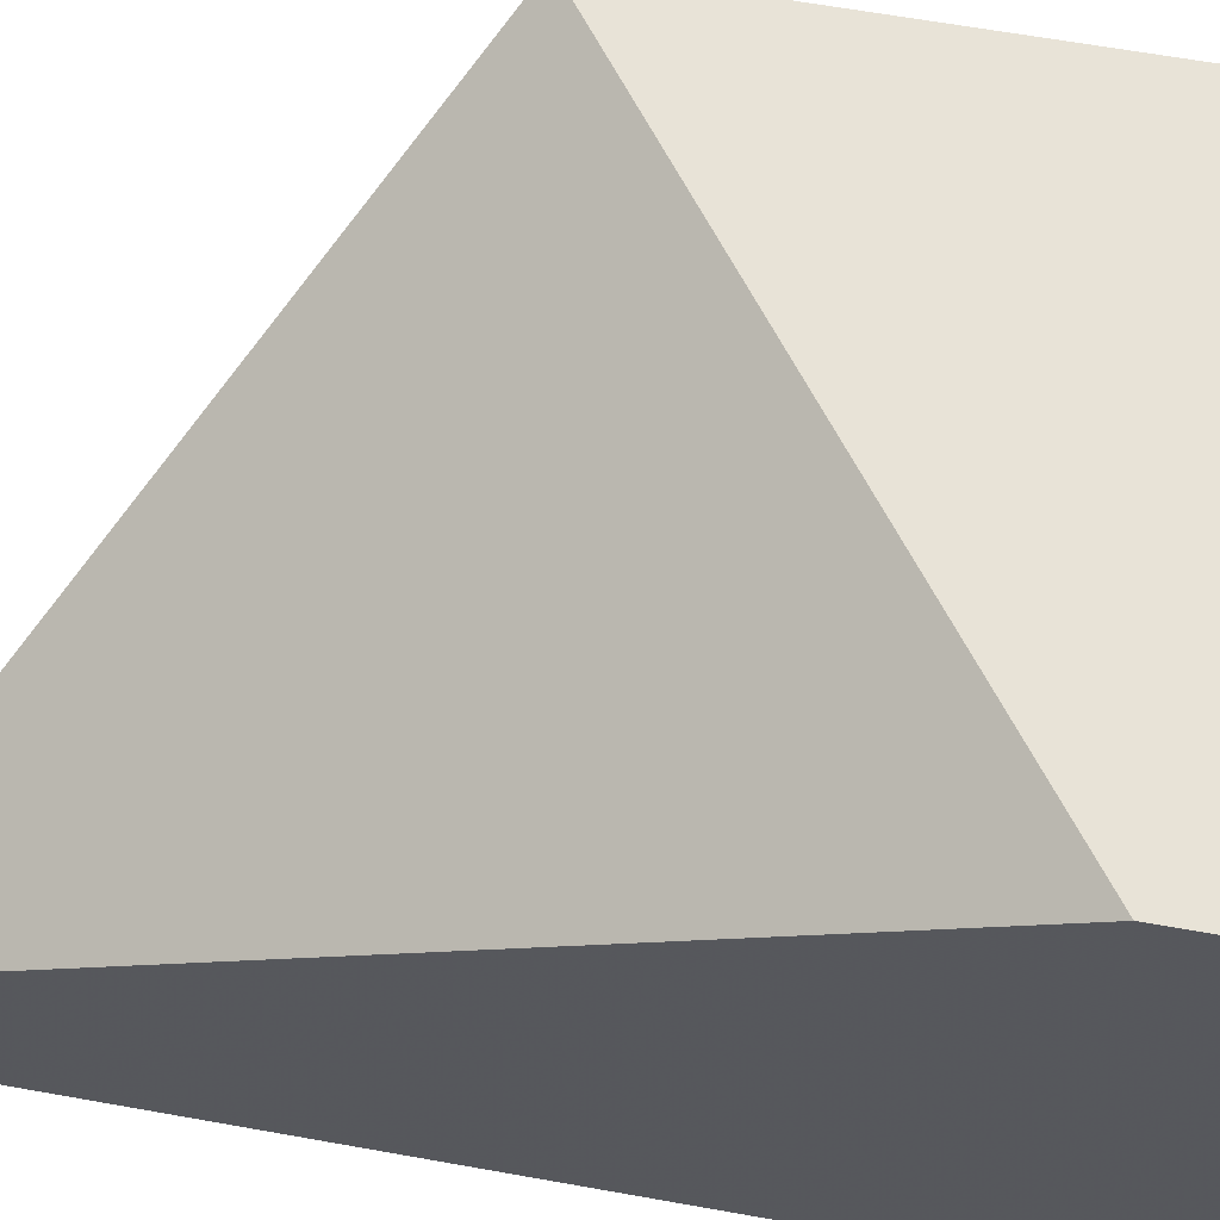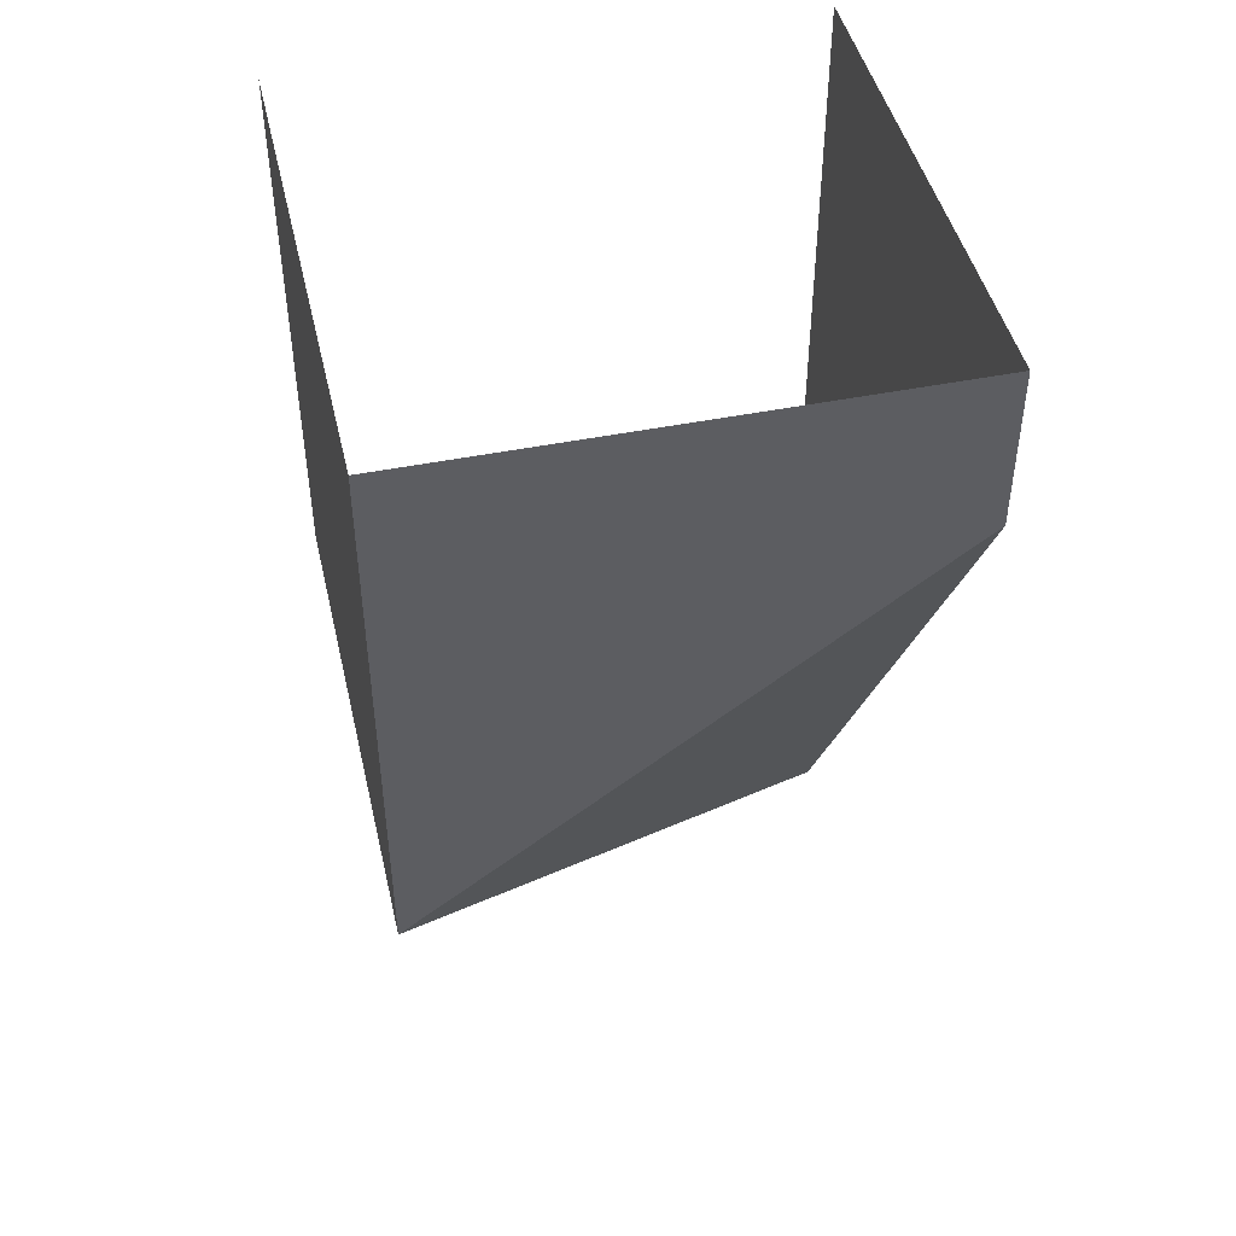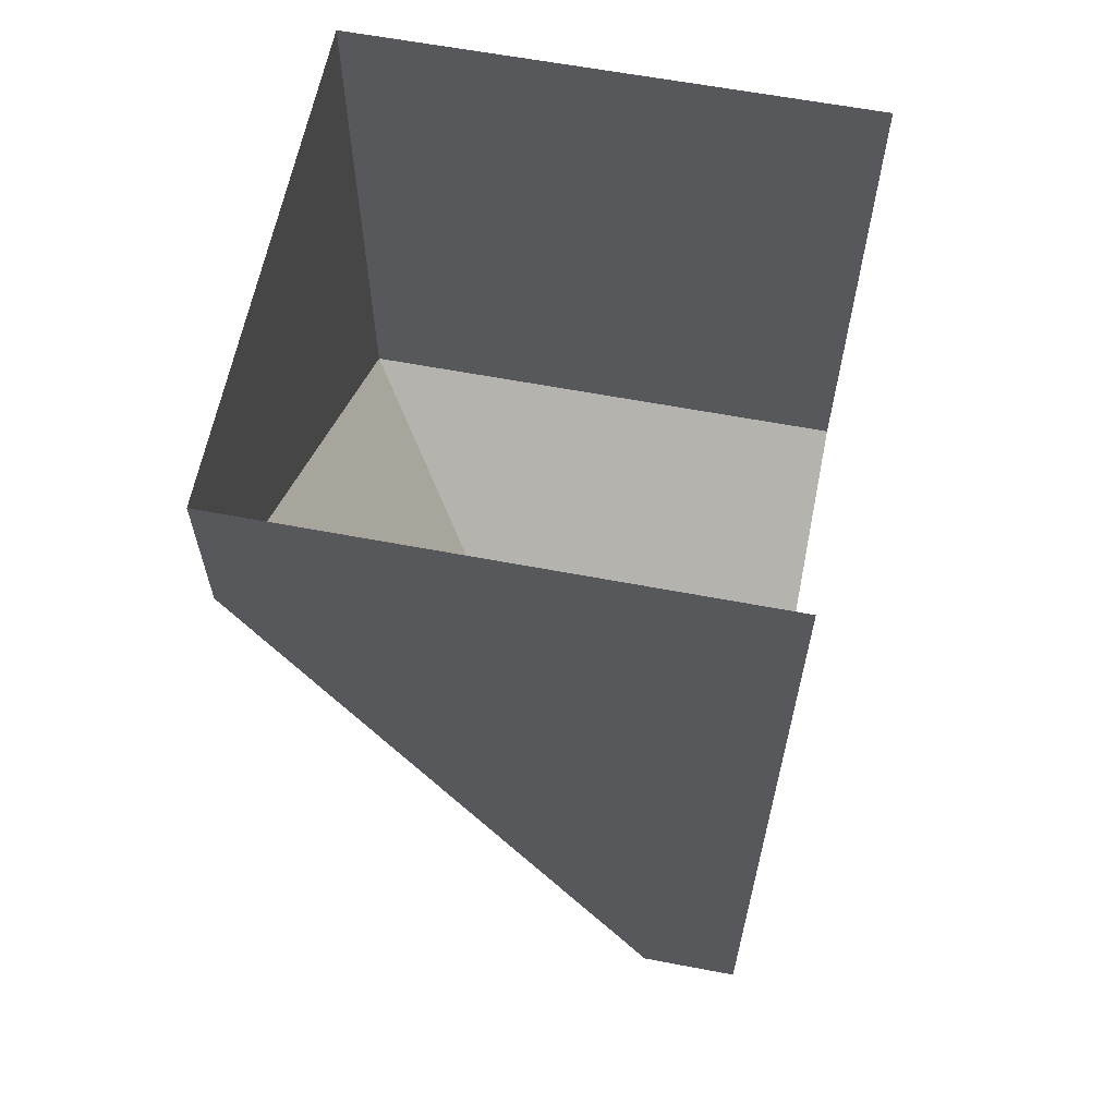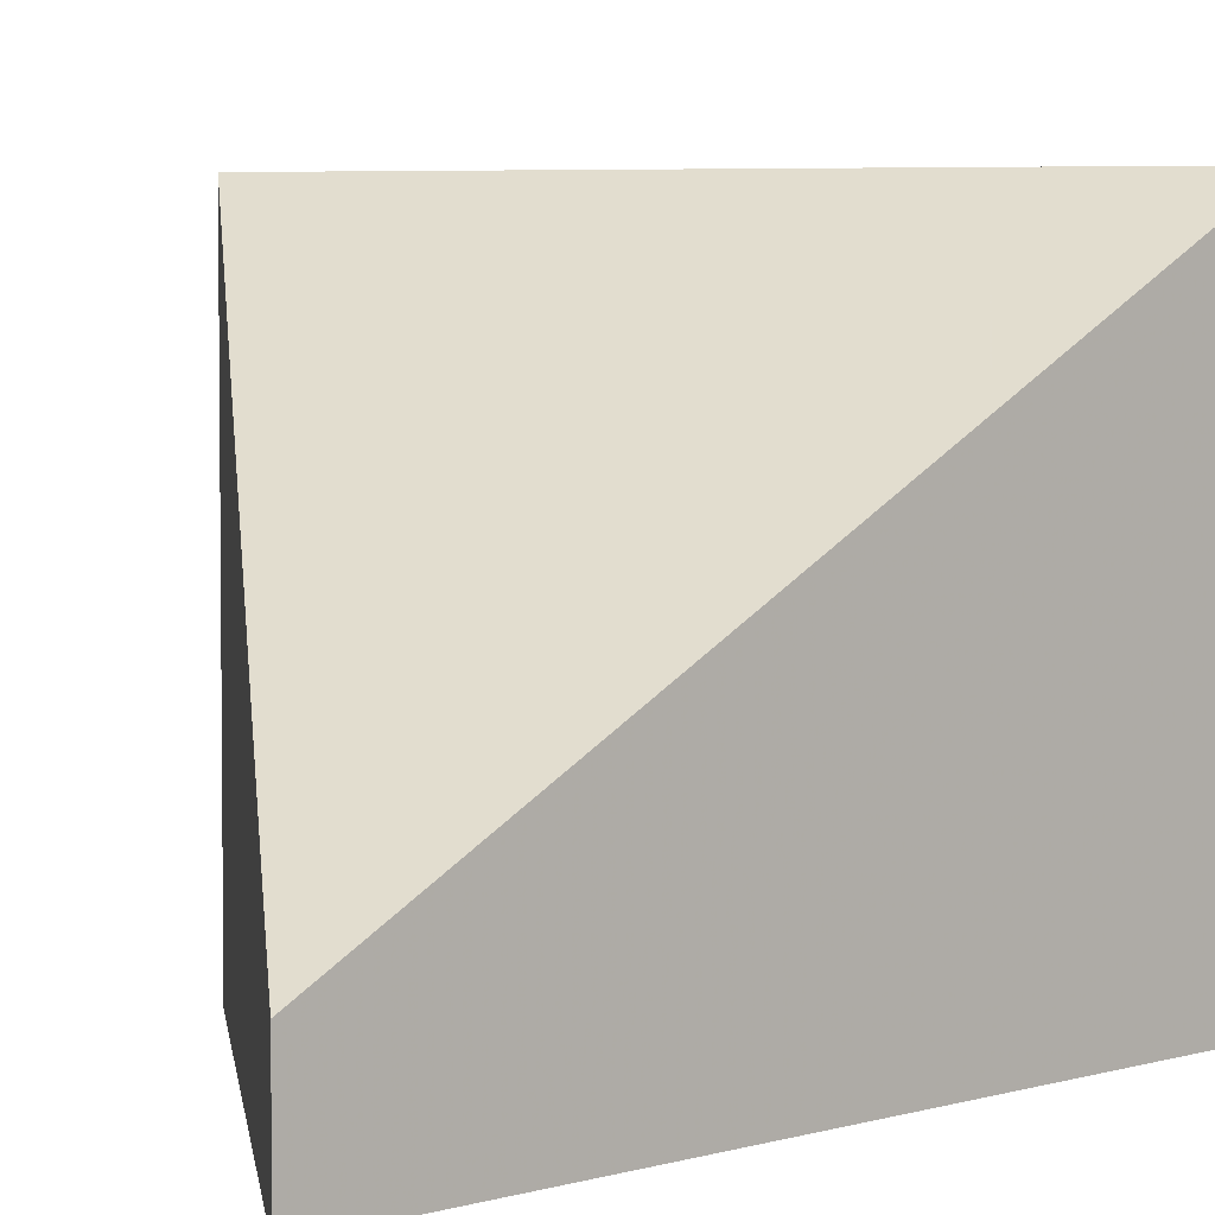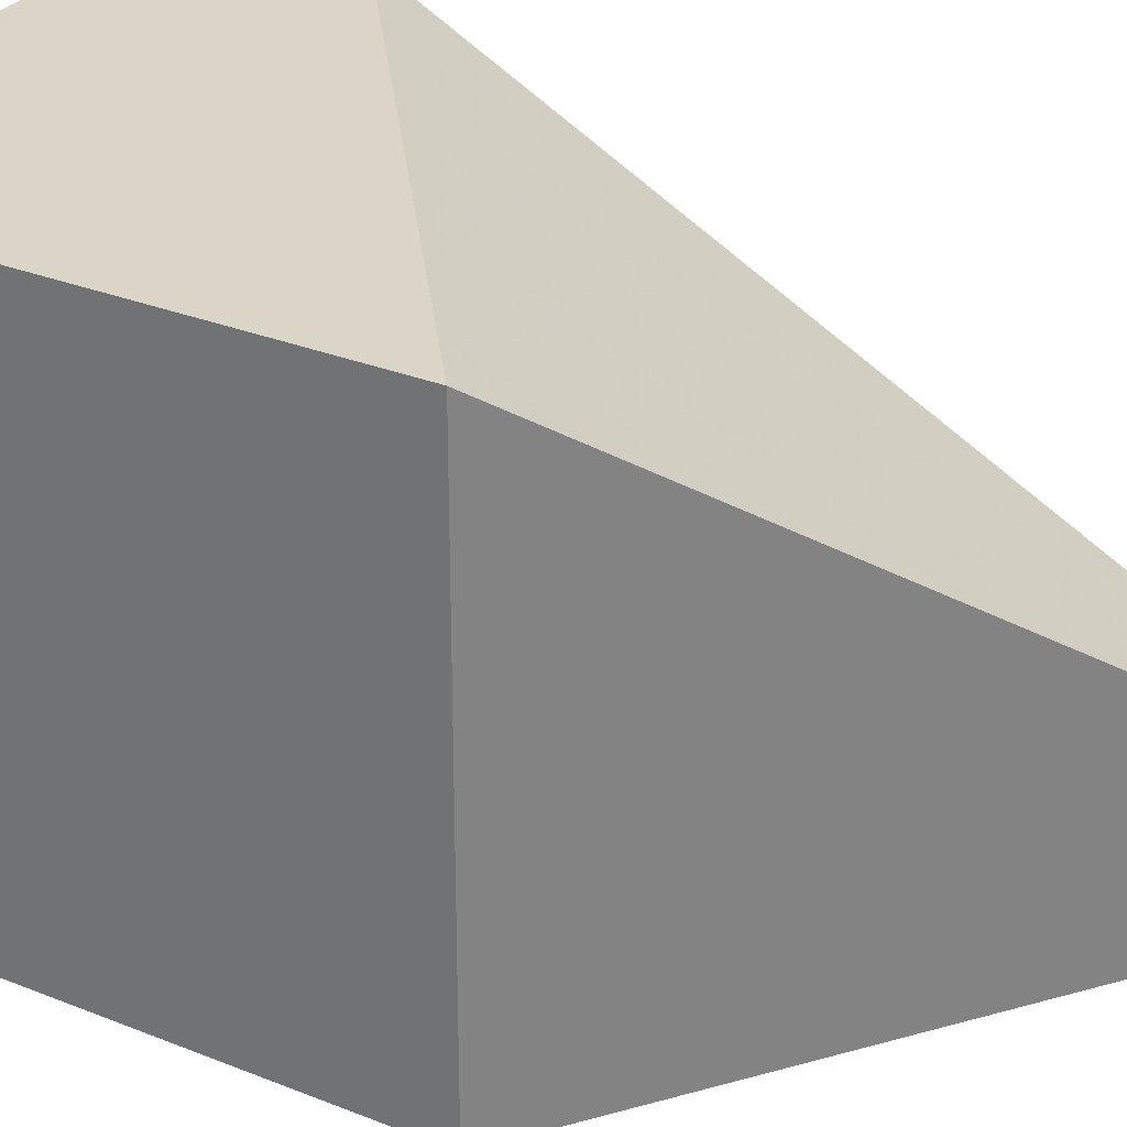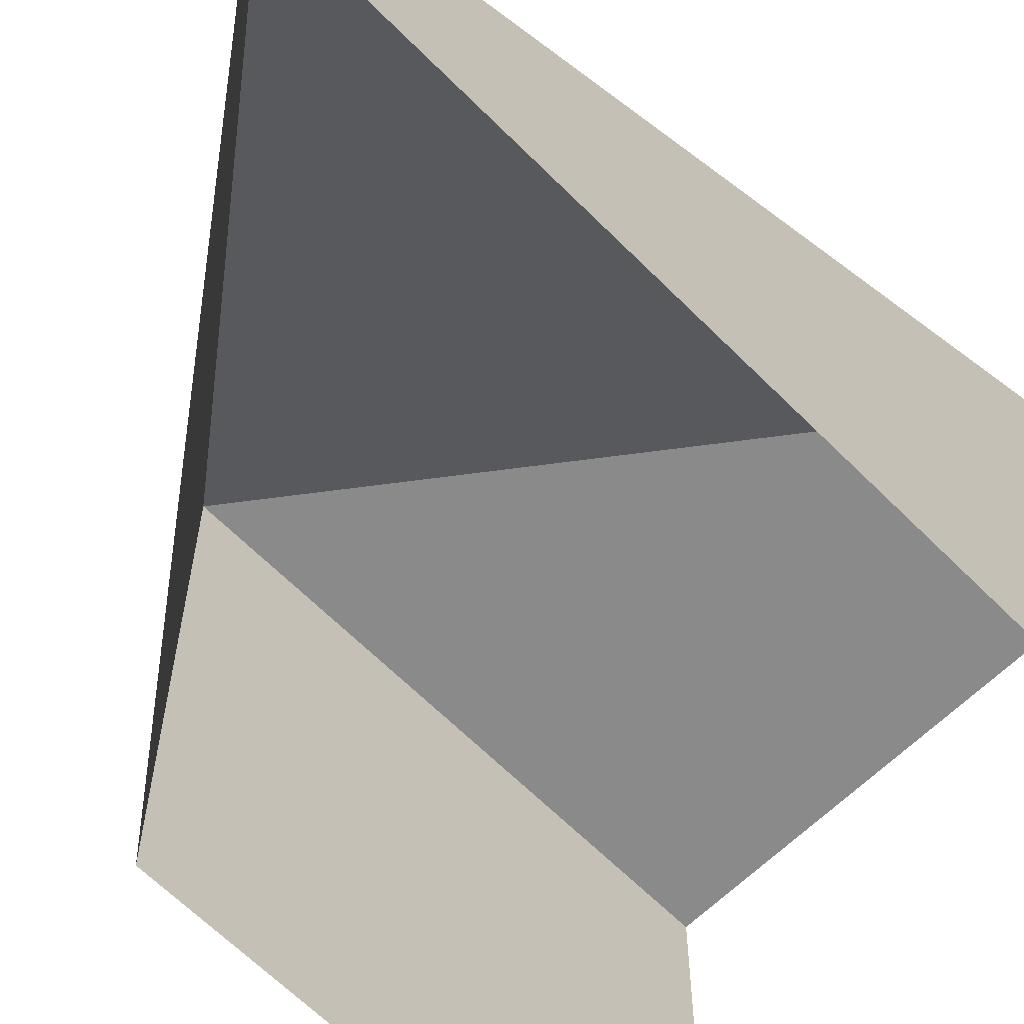
<metadata>
{"format":"obj","ext":"obj","renderer":"f3d","projection":"perspective","resolution":1024,"background":"white","views":[{"elev":61.9,"azim":100.4,"up":"+Z"},{"elev":46.0,"azim":-13.0,"up":"+Y"},{"elev":61.8,"azim":100.9,"up":"+Y"},{"elev":3.9,"azim":45.6,"up":"+Z"},{"elev":29.6,"azim":-59.4,"up":"+Z"},{"elev":-63.5,"azim":44.6,"up":"+Z"}]}
</metadata>
<code>
o roof/1777/straight
v 64 -16 -64
v 64 -16 64
v 64 -24 64
v 64 -24 -64
v 64 -32 -64
v 64 -32 64
v 64 -40 -64
v 64 -40 64
v -64 -128 64
v -64 -136 64
v 64 -232 -38
v 64 -208 -64
v 64 -40 48
v 64 -200 -64
v 64 0 -64
v 64 0 64
v -64 0 64
v -64 -104 64
v -64 -120 64
v -64 -120 -64
v -64 -128 -64
v -64 -136 -64
v 64 -232 -64
v -64 0 -64
v -64 -104 -64
v 64 184 -64
v -64 64 -64
v -64 -192 -64
v -64 64 64
v -64 -192 64
v 64 64 64
v 64 -16 -64
v 64 -16 -64
f 1 2 3
f 1 3 4
f 4 3 5
f 5 3 6
f 5 6 7
f 7 6 8
f 8 6 9
f 8 9 10
f 8 10 11
f 8 11 12
f 8 12 13
f 13 12 14
f 13 14 7
f 1 15 16
f 1 16 2
f 2 16 17
f 2 17 18
f 2 18 19
f 2 19 3
f 3 19 6
f 6 19 9
f 9 19 20
f 9 20 21
f 9 21 10
f 10 21 22
f 10 22 11
f 11 22 23
f 11 23 12
f 18 17 24
f 18 24 25
f 18 25 20
f 18 20 19

</code>
